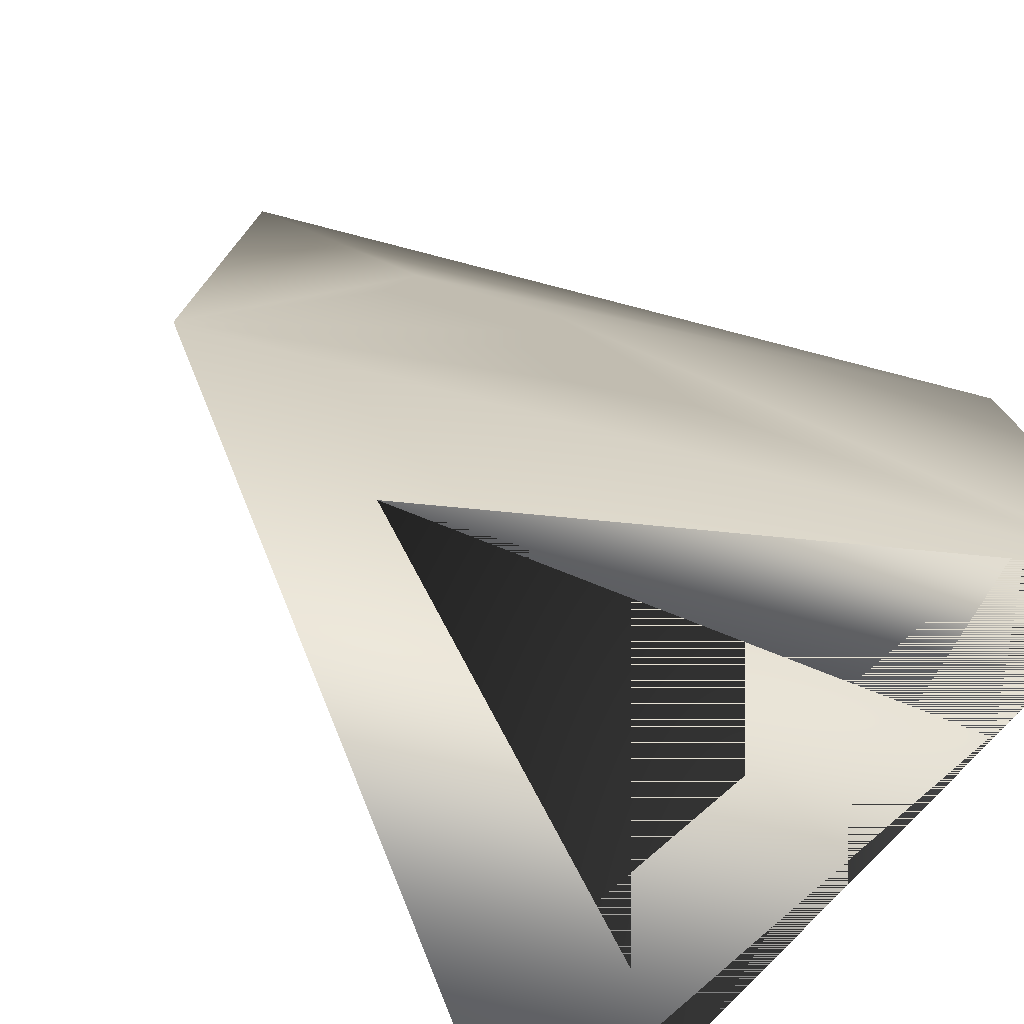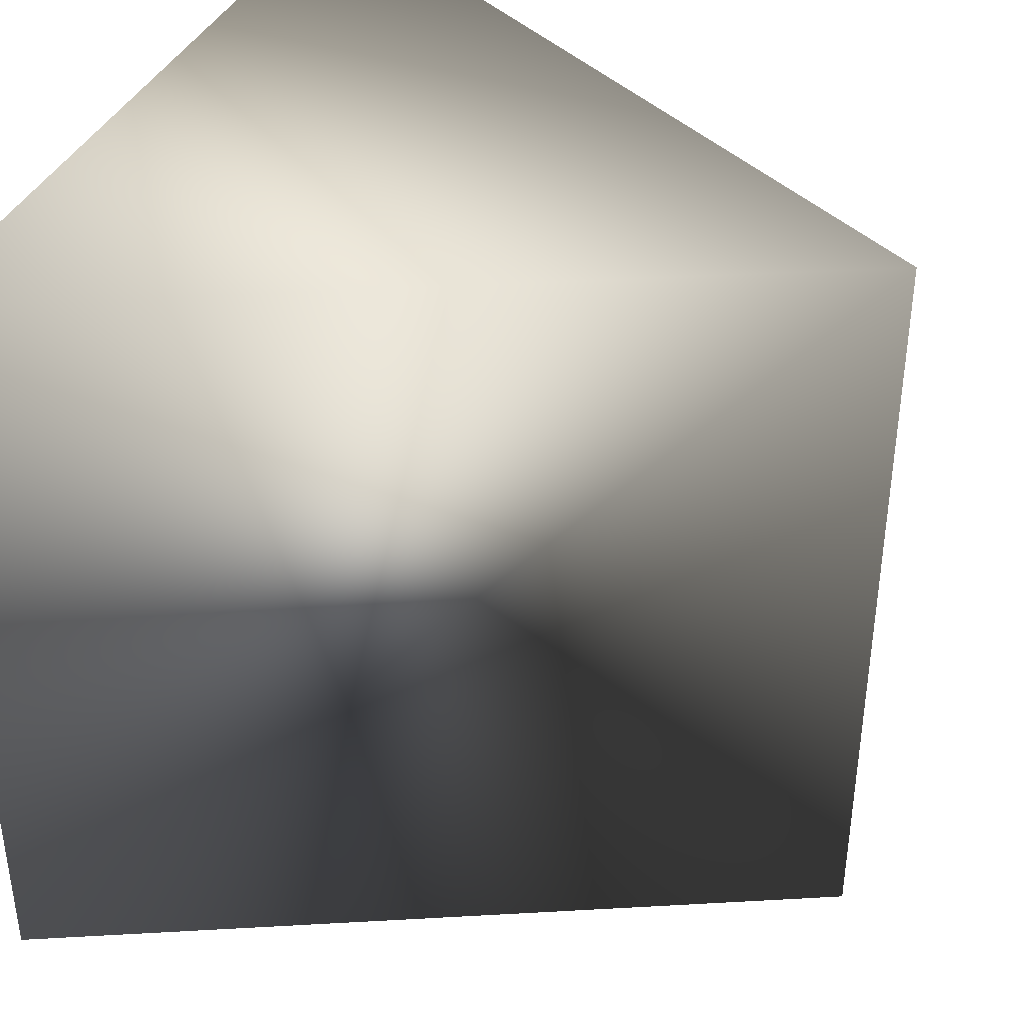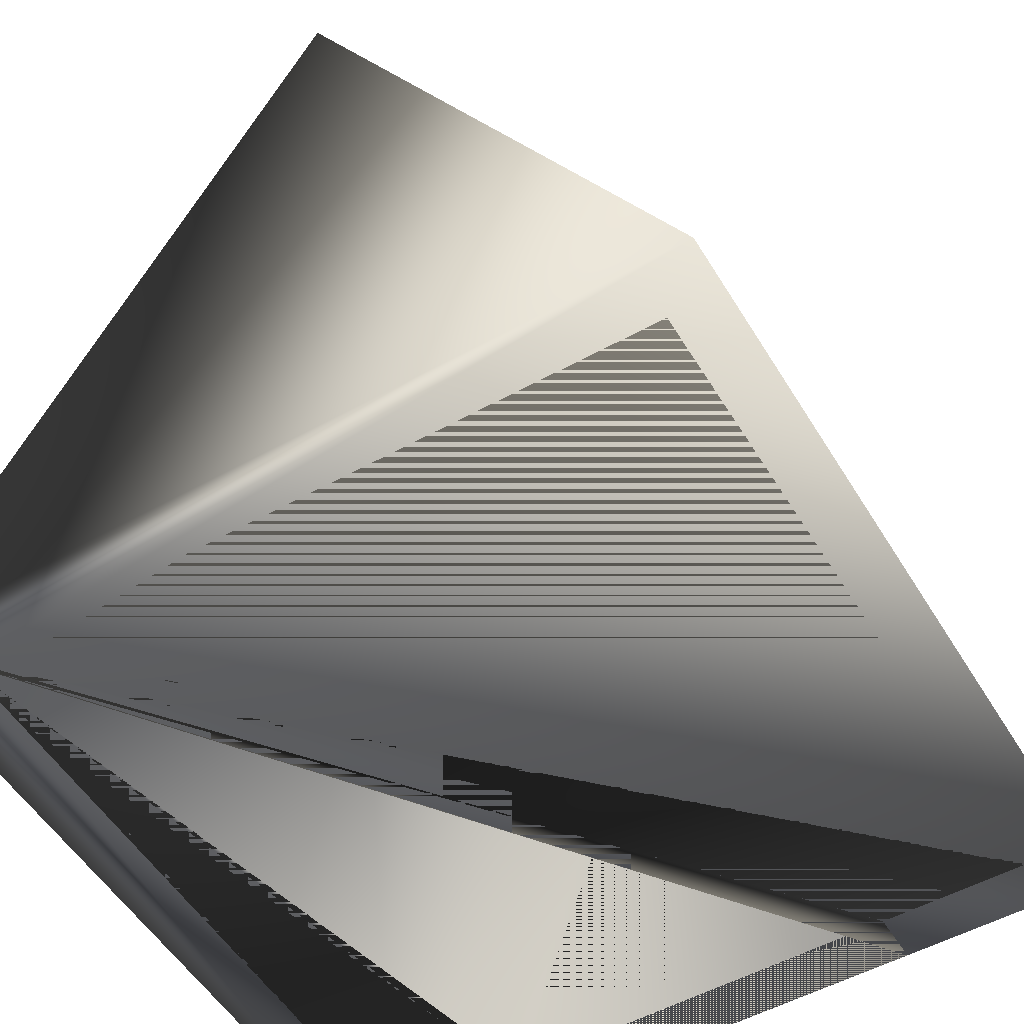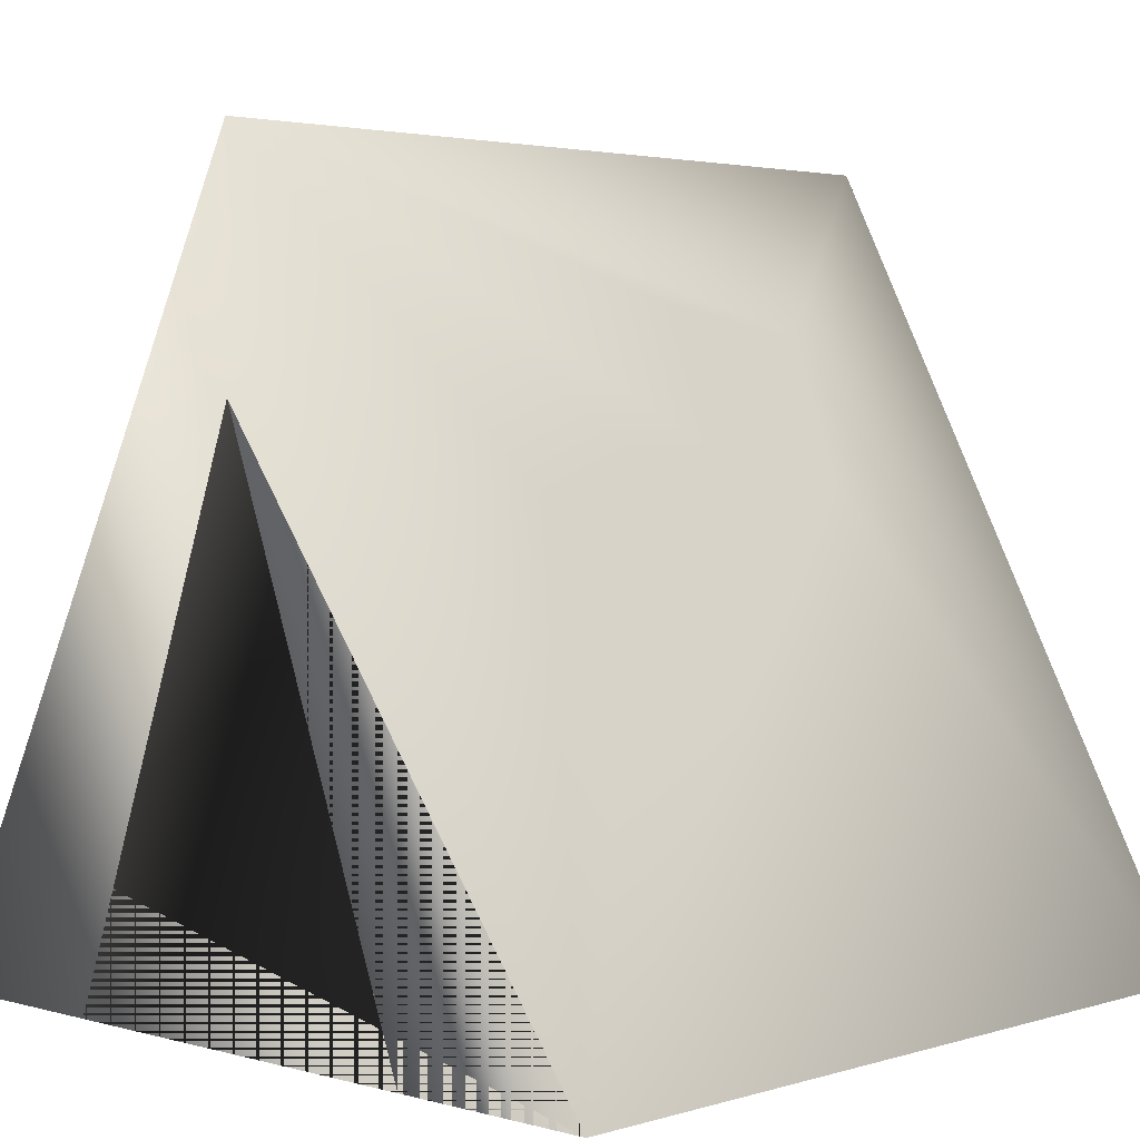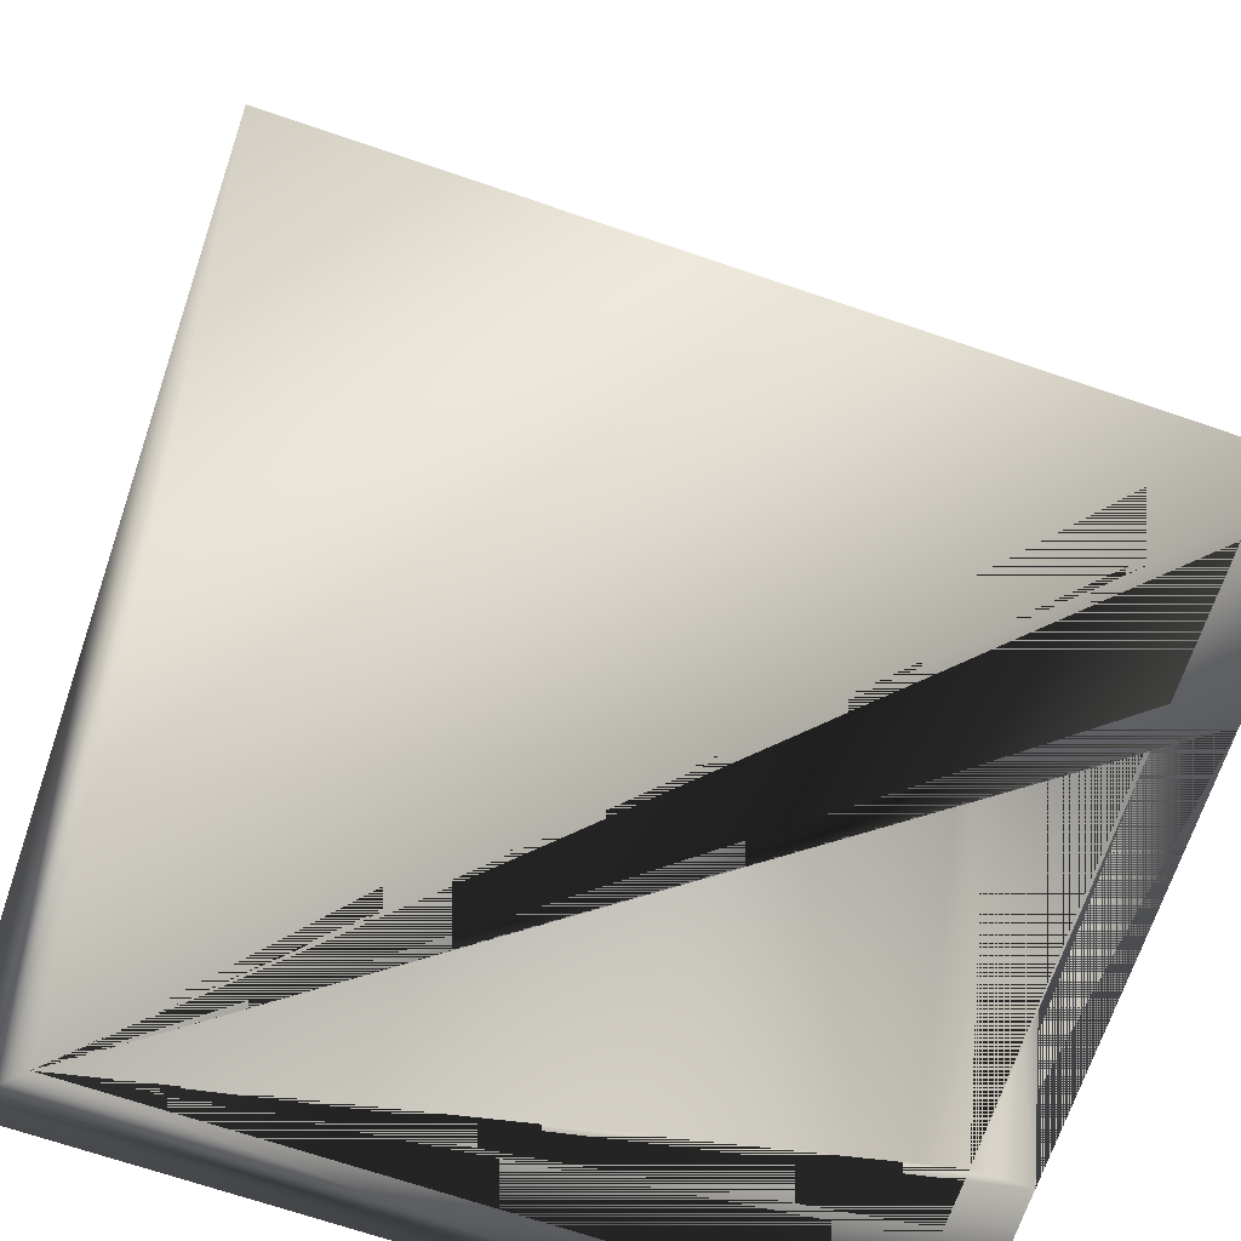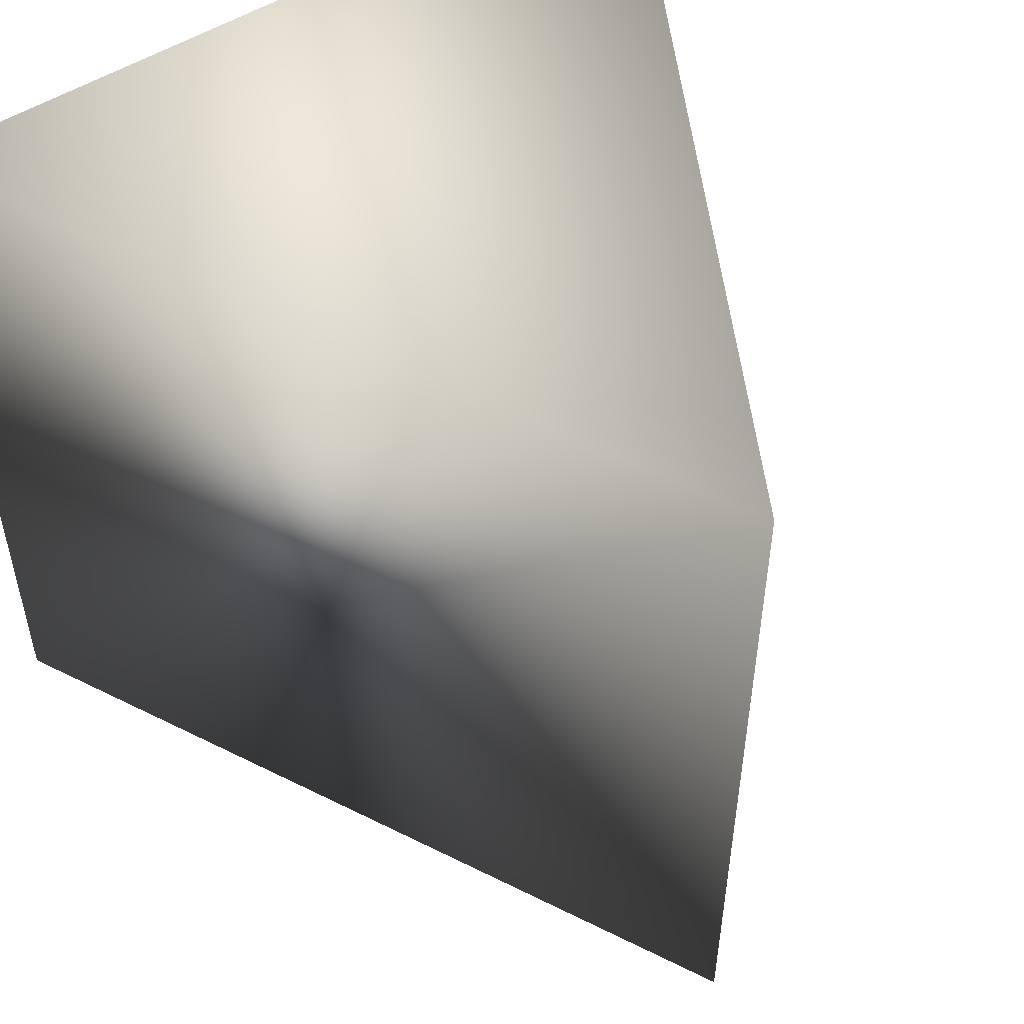
<metadata>
{"format":"obj","ext":"obj","renderer":"f3d","projection":"perspective","resolution":1024,"background":"white","views":[{"elev":-76.9,"azim":-132.2,"up":"+Z"},{"elev":39.6,"azim":113.7,"up":"+Z"},{"elev":-53.2,"azim":30.7,"up":"+Y"},{"elev":3.0,"azim":-136.2,"up":"+Y"},{"elev":-69.7,"azim":71.2,"up":"+Y"},{"elev":52.5,"azim":146.1,"up":"+Z"}]}
</metadata>
<code>
g Mesh1 Tent Model Mesh
v 0.1966 0 -2.8
v 1.5 2.481 -2.8
v 1.5 2.481 -0.2
v 0.1966 0 -0.2
v 0.75 0 -2.8
v 1.5 2.005 -2.8
v 2.25 0 -2.8
v 2.803 0 -2.8
v 0.75 0 -3
v 1.5 2.005 -3
v 0 0 -3
v 1.5 2.855 -3
v 3 0 -3
v 2.25 0 -3
v 0.8954 1.704 -2.252
v 0.9666 1.84 -1.787
v 0.9663 1.839 -1.394
v 1.223 2.327 -1.295
v 1.174 2.234 -0.7046
v 1.5 2.855 0
v 0 0 0
v 0.9174 1.746 -0.8028
v 0.7501 1.428 -1.634
v 0.6789 1.292 -2.099
v 2.803 0 -0.2
v 3 0 0
f 1 2 3 4
f 5 6 7 8 2 1
f 9 10 6 5
f 11 12 13 14 10 9
f 15 12 11
f 16 12 15
f 17 12 16
f 18 12 17
f 19 12 18
f 19 20 12
f 20 19 21
f 22 21 19
f 21 22 11
f 11 22 23
f 23 22 17
f 17 16 23
f 11 24 15
f 11 23 24
f 4 25 8 7 14 13 26 21 11 9 5 1
f 3 25 4
f 3 2 8 25
f 7 6 10 14
f 13 12 20 26
f 20 21 26
v 0.1966 0 -2.8
v 1.5 2.481 -2.8
v 1.5 2.481 -0.2
v 0.1966 0 -0.2
v 0.75 0 -2.8
v 1.5 2.005 -2.8
v 2.25 0 -2.8
v 2.803 0 -2.8
v 0.75 0 -3
v 1.5 2.005 -3
v 0 0 -3
v 1.5 2.855 -3
v 3 0 -3
v 2.25 0 -3
v 0.8954 1.704 -2.252
v 0.9666 1.84 -1.787
v 0.9663 1.839 -1.394
v 1.223 2.327 -1.295
v 1.174 2.234 -0.7046
v 1.5 2.855 0
v 0 0 0
v 0.9174 1.746 -0.8028
v 0.7501 1.428 -1.634
v 0.6789 1.292 -2.099
v 2.803 0 -0.2
v 3 0 0
f 44 43 48 45
f 41 50 49 42

</code>
